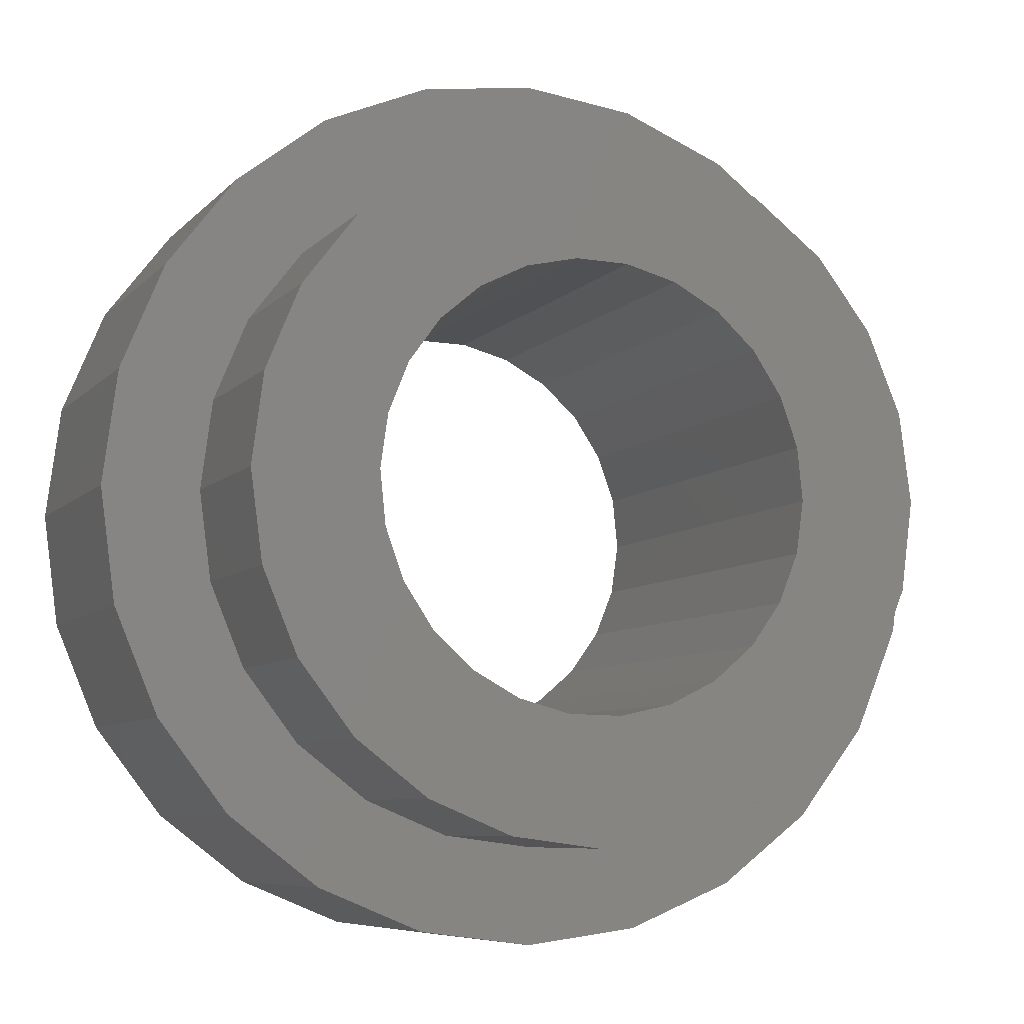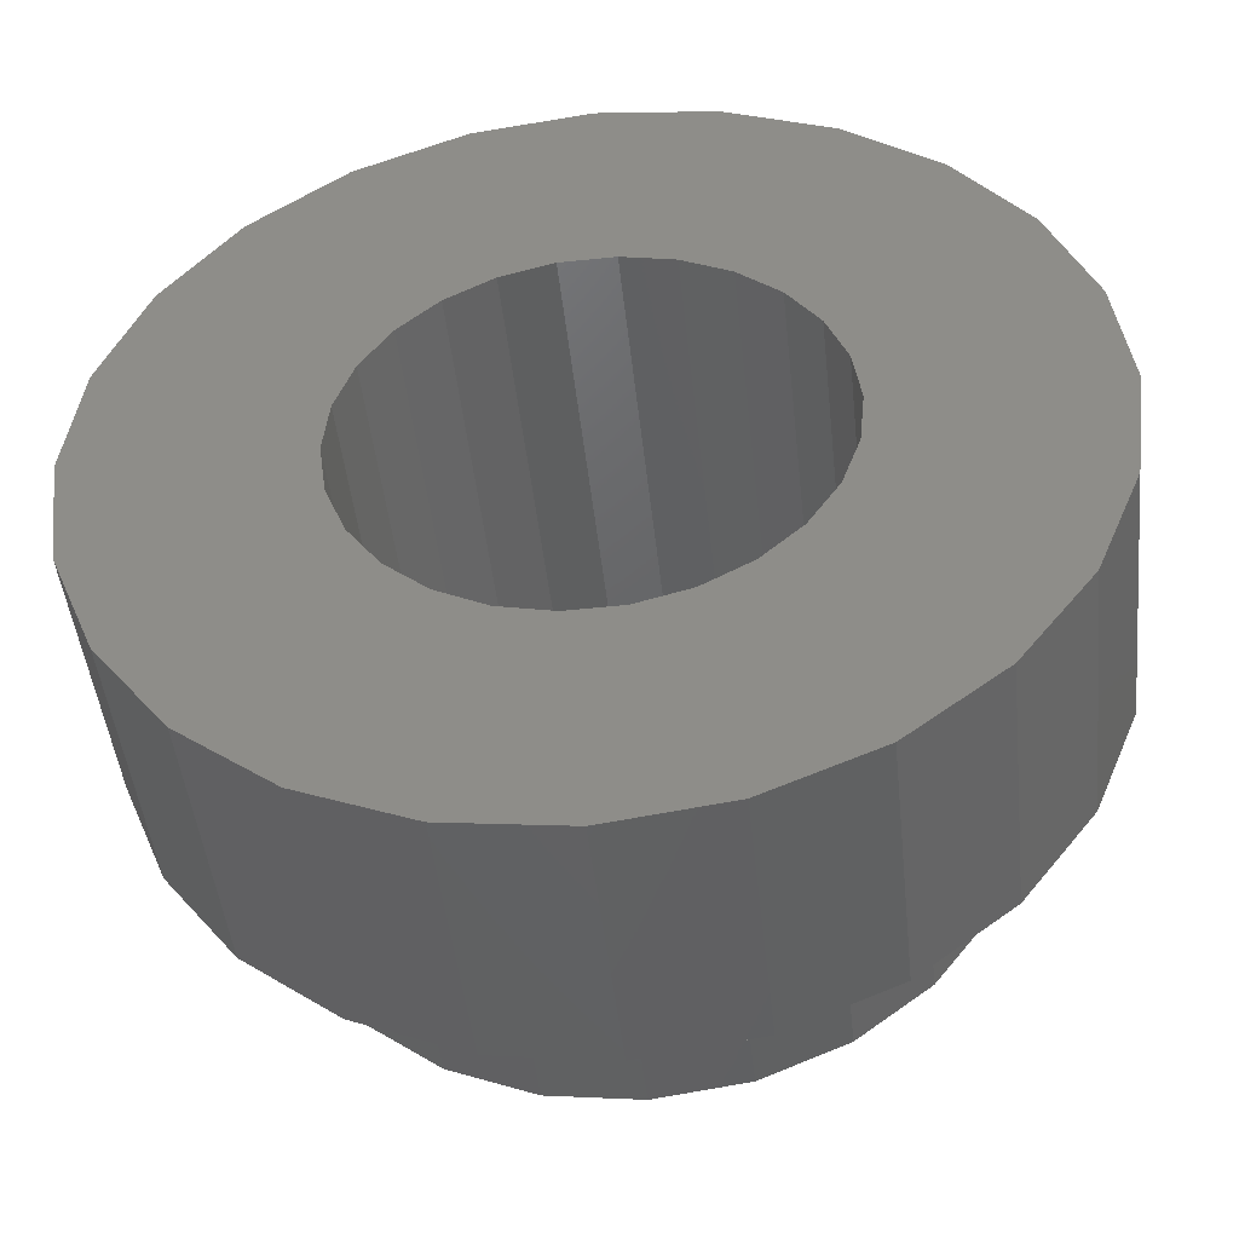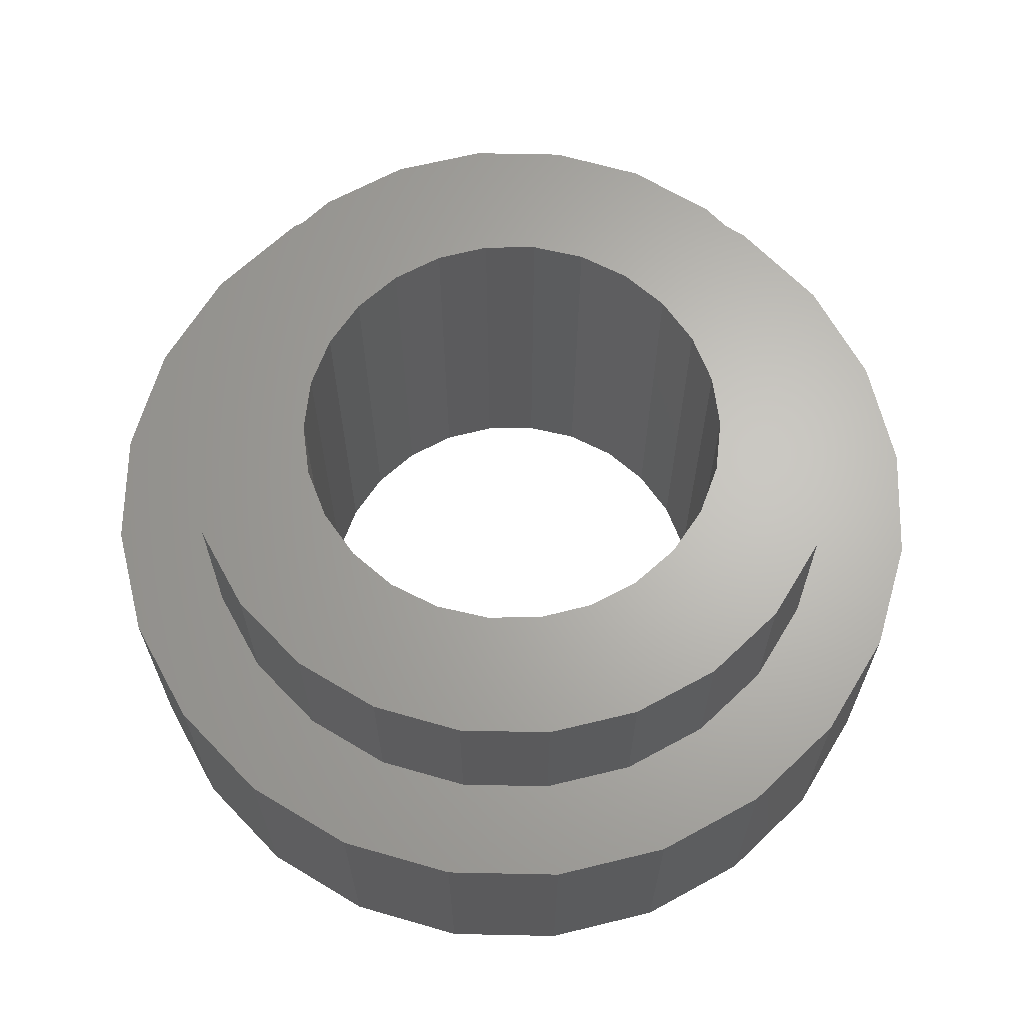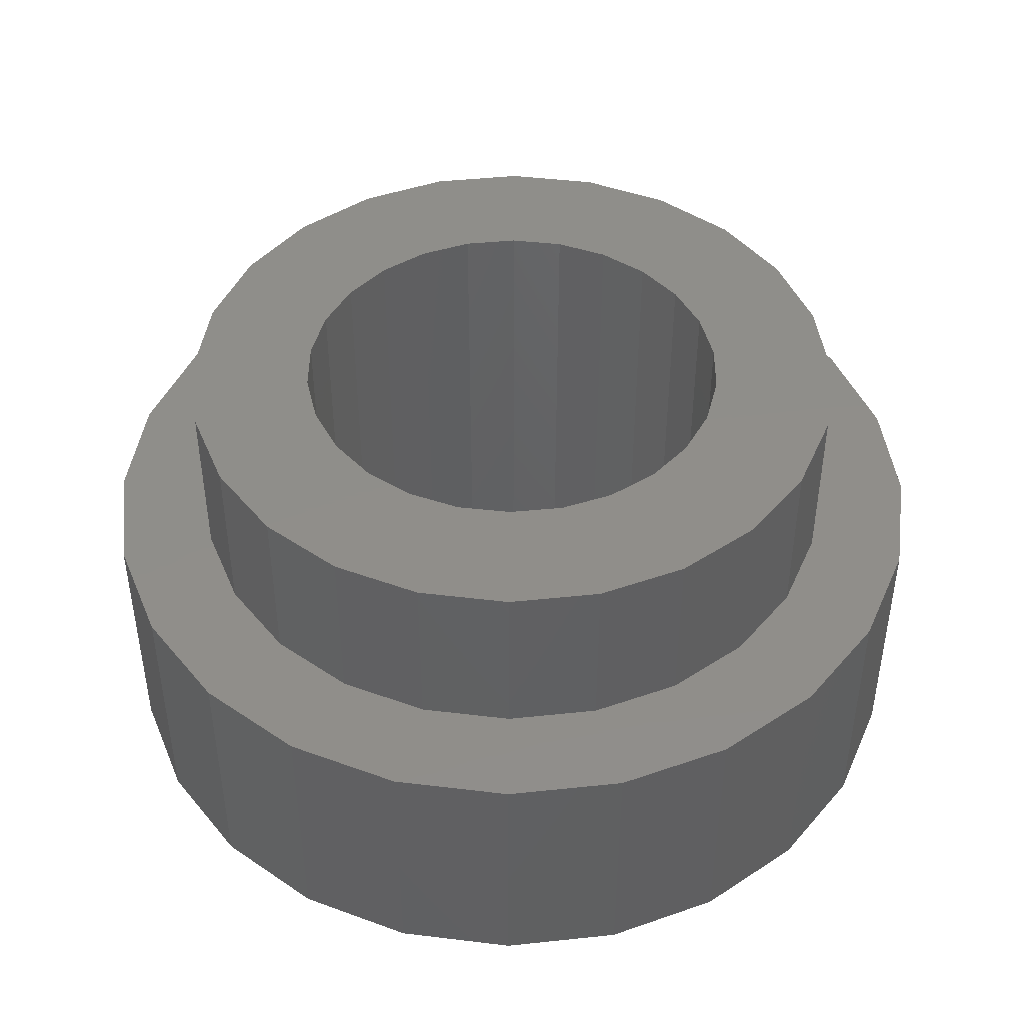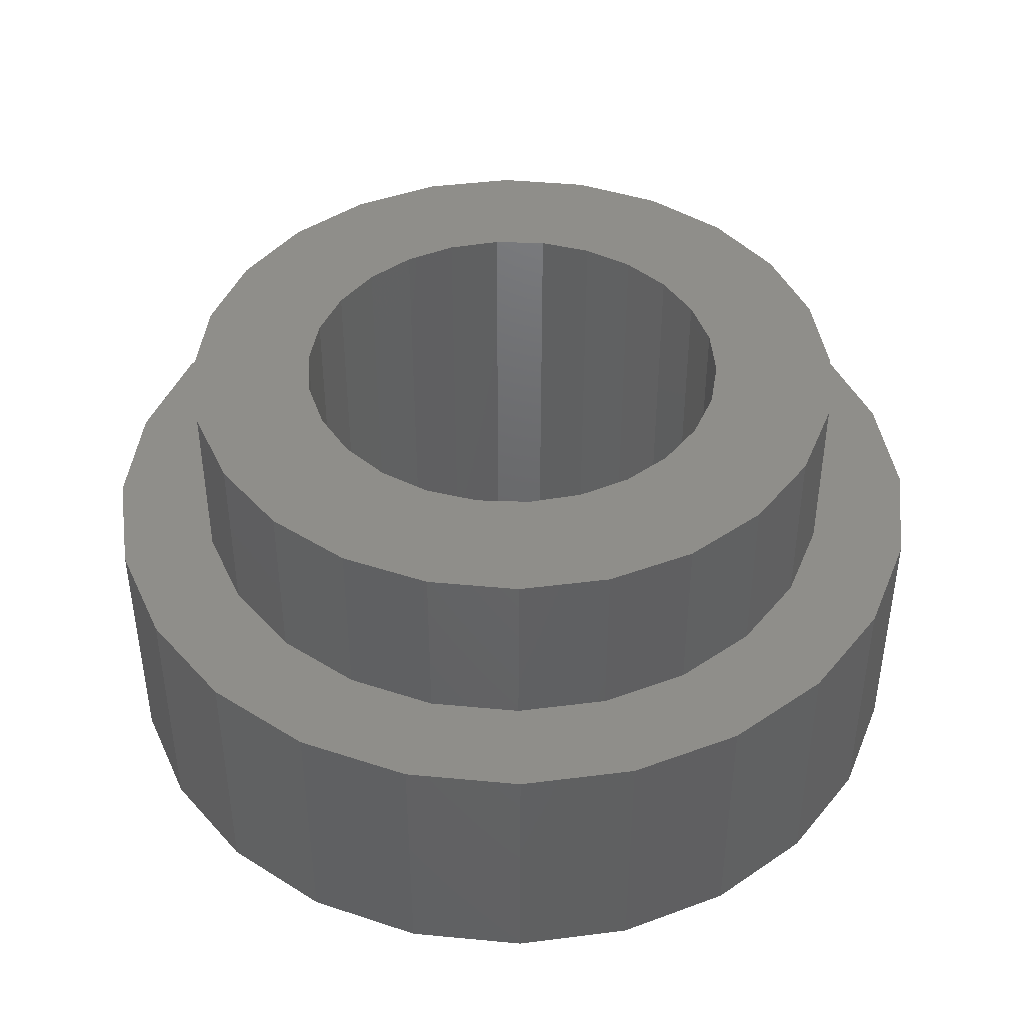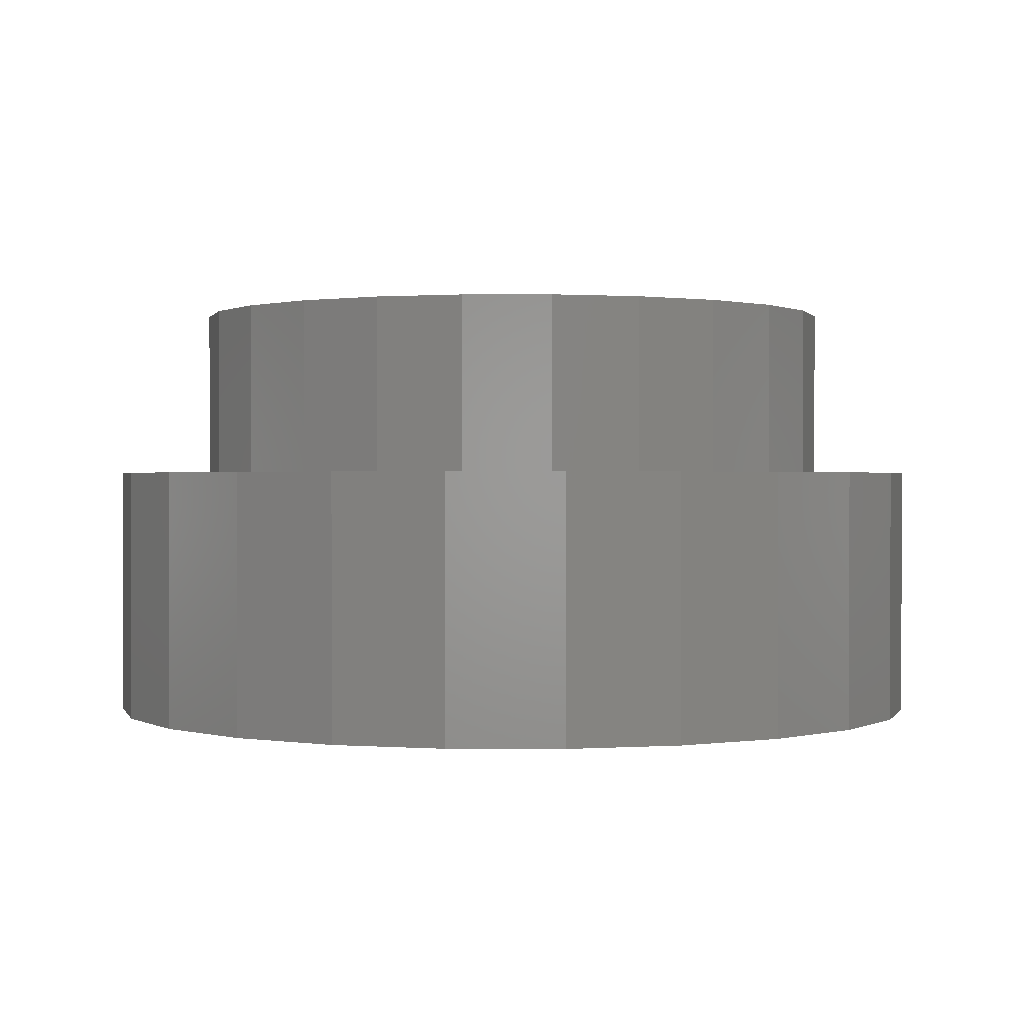
<metadata>
{"format":"stl","ext":"stl","renderer":"f3d","projection":"perspective","resolution":1024,"background":"white","views":[{"elev":-7.2,"azim":-22.1,"up":"+Y"},{"elev":-46.5,"azim":-173.9,"up":"+Y"},{"elev":65.4,"azim":-126.3,"up":"+Z"},{"elev":45.0,"azim":-104.5,"up":"+Z"},{"elev":43.2,"azim":28.9,"up":"+Z"},{"elev":0.7,"azim":-126.7,"up":"+Z"}]}
</metadata>
<code>
# stl→obj: 148 verts, 296 faces
v 5.687 -0.9961 6
v 6.981 -0.8257 3
v 5.687 -0.9961 3
v 6.981 -0.8257 6
v 4.481 -1.496 6
v 4.481 -1.496 3
v 3.446 -2.29 6
v 3.446 -2.29 3
v 1.981 -5.826 6
v 2.151 -7.12 3
v 2.151 -7.12 6
v 1.981 -5.826 3
v 4.223 -3.068 8
v 3.604 -3.876 6
v 3.604 -3.876 8
v 4.223 -3.068 6
v 11.81 -4.532 3
v 11.98 -5.826 6
v 11.98 -5.826 3
v 11.81 -4.532 6
v 11.31 -3.326 3
v 11.31 -3.326 6
v 8.275 -0.9961 6
v 9.481 -1.496 3
v 8.275 -0.9961 3
v 9.481 -1.496 6
v 6.981 -10.83 6
v 5.687 -10.66 3
v 6.981 -10.83 3
v 5.687 -10.66 6
v 3.446 -9.361 6
v 3.081 -5.826 6
v 2.651 -8.326 6
v 3.214 -6.835 6
v 3.604 -7.776 6
v 4.481 -10.16 6
v 4.223 -8.583 6
v 5.031 -9.203 6
v 5.972 -9.593 6
v 6.981 -9.726 6
v 8.275 -10.66 6
v 7.99 -9.593 6
v 8.931 -9.203 6
v 9.481 -10.16 6
v 9.739 -8.583 6
v 10.52 -9.361 6
v 10.36 -7.776 6
v 10.75 -6.835 6
v 11.31 -8.326 6
v 10.88 -5.826 6
v 11.81 -7.12 6
v 2.151 -4.532 6
v 2.651 -3.326 6
v 3.214 -4.816 6
v 5.031 -2.448 6
v 5.972 -2.059 6
v 6.981 -1.926 6
v 7.99 -2.059 6
v 8.931 -2.448 6
v 9.739 -3.068 6
v 10.52 -2.29 6
v 10.36 -3.876 6
v 10.75 -4.816 6
v 2.651 -8.326 3
v 8.275 -10.66 3
v 9.481 -10.16 3
v 11.31 -8.326 3
v 10.52 -9.361 3
v 10.52 -2.29 3
v 3.446 -9.361 3
v 4.481 -10.16 3
v 2.151 -4.532 3
v 11.81 -7.12 3
v 4.223 -8.583 8
v 4.542 -6.375 8
v 4.482 -5.775 8
v 5.031 -9.203 8
v 4.745 -6.943 8
v 5.077 -7.445 8
v 5.972 -9.593 8
v 5.52 -7.854 8
v 6.048 -8.145 8
v 6.981 -9.726 8
v 6.63 -8.301 8
v 7.232 -8.313 8
v 7.99 -9.593 8
v 7.82 -8.181 8
v 8.36 -7.911 8
v 8.931 -9.203 8
v 8.819 -7.521 8
v 9.171 -7.032 8
v 9.739 -8.583 8
v 9.396 -6.473 8
v 9.481 -5.876 8
v 3.214 -6.835 8
v 3.214 -4.816 8
v 3.081 -5.826 8
v 3.604 -7.776 8
v 4.566 -5.179 8
v 5.031 -2.448 8
v 4.791 -4.62 8
v 5.144 -4.131 8
v 5.972 -2.059 8
v 5.603 -3.74 8
v 6.142 -3.471 8
v 6.981 -1.926 8
v 6.73 -3.338 8
v 7.332 -3.35 8
v 7.99 -2.059 8
v 7.915 -3.506 8
v 8.442 -3.797 8
v 8.931 -2.448 8
v 8.885 -4.206 8
v 9.218 -4.709 8
v 9.739 -3.068 8
v 9.42 -5.276 8
v 10.36 -7.776 8
v 10.36 -3.876 8
v 10.75 -6.835 8
v 10.75 -4.816 8
v 10.88 -5.826 8
v 2.651 -3.326 3
v 4.482 -5.775 3
v 4.566 -5.179 3
v 4.791 -4.62 3
v 5.144 -4.131 3
v 5.603 -3.74 3
v 6.142 -3.471 3
v 6.73 -3.338 3
v 7.332 -3.35 3
v 7.915 -3.506 3
v 8.442 -3.797 3
v 8.885 -4.206 3
v 9.218 -4.709 3
v 9.42 -5.276 3
v 9.481 -5.876 3
v 4.542 -6.375 3
v 4.745 -6.943 3
v 5.077 -7.445 3
v 5.52 -7.854 3
v 6.048 -8.145 3
v 6.63 -8.301 3
v 7.232 -8.313 3
v 7.82 -8.181 3
v 8.36 -7.911 3
v 8.819 -7.521 3
v 9.171 -7.032 3
v 9.396 -6.473 3
f 1 2 3
f 2 1 4
f 5 3 6
f 3 5 1
f 7 6 8
f 6 7 5
f 9 10 11
f 10 9 12
f 13 14 15
f 14 13 16
f 17 18 19
f 18 17 20
f 21 20 17
f 20 21 22
f 23 24 25
f 24 23 26
f 27 28 29
f 28 27 30
f 31 32 33
f 32 31 34
f 34 31 35
f 35 31 36
f 35 36 37
f 37 36 38
f 38 36 30
f 38 30 39
f 39 30 27
f 39 27 40
f 40 27 41
f 40 41 42
f 42 41 43
f 43 41 44
f 43 44 45
f 45 44 46
f 45 46 47
f 47 46 48
f 48 46 49
f 48 49 50
f 50 49 22
f 22 49 20
f 20 49 51
f 20 51 18
f 11 52 9
f 52 11 53
f 53 11 33
f 53 33 7
f 7 33 32
f 7 32 54
f 7 54 14
f 7 14 5
f 5 14 16
f 5 16 55
f 5 55 1
f 1 55 56
f 1 56 4
f 4 56 57
f 4 57 58
f 4 58 23
f 23 58 59
f 23 59 26
f 26 59 60
f 26 60 61
f 61 60 62
f 61 62 63
f 61 63 22
f 22 63 50
f 11 64 33
f 64 11 10
f 4 25 2
f 25 4 23
f 44 65 66
f 65 44 41
f 67 46 68
f 46 67 49
f 69 22 21
f 22 69 61
f 36 70 71
f 70 36 31
f 52 12 9
f 12 52 72
f 41 29 65
f 29 41 27
f 19 51 73
f 51 19 18
f 74 75 76
f 75 74 77
f 75 77 78
f 78 77 79
f 79 77 80
f 79 80 81
f 81 80 82
f 82 80 83
f 82 83 84
f 84 83 85
f 85 83 86
f 85 86 87
f 87 86 88
f 88 86 89
f 88 89 90
f 90 89 91
f 91 89 92
f 91 92 93
f 93 92 94
f 95 96 97
f 96 95 15
f 15 95 98
f 15 98 13
f 13 98 74
f 13 74 76
f 13 76 99
f 13 99 100
f 100 99 101
f 100 101 102
f 100 102 103
f 103 102 104
f 103 104 105
f 103 105 106
f 106 105 107
f 106 107 108
f 106 108 109
f 109 108 110
f 109 110 111
f 109 111 112
f 112 111 113
f 112 113 114
f 112 114 115
f 115 114 116
f 115 116 94
f 115 94 92
f 115 92 117
f 115 117 118
f 118 117 119
f 118 119 120
f 120 119 121
f 46 66 68
f 66 46 44
f 33 70 31
f 70 33 64
f 7 122 53
f 122 7 8
f 53 72 52
f 72 53 122
f 30 71 28
f 71 30 36
f 73 49 67
f 49 73 51
f 26 69 24
f 69 26 61
f 47 92 45
f 92 47 117
f 109 59 58
f 59 109 112
f 60 118 62
f 118 60 115
f 74 35 37
f 35 74 98
f 63 121 50
f 121 63 120
f 50 119 48
f 119 50 121
f 95 32 34
f 32 95 97
f 86 40 42
f 40 86 83
f 89 42 43
f 42 89 86
f 83 39 40
f 39 83 80
f 13 55 16
f 55 13 100
f 98 34 35
f 34 98 95
f 100 56 55
f 56 100 103
f 62 120 63
f 120 62 118
f 106 58 57
f 58 106 109
f 112 60 59
f 60 112 115
f 92 43 45
f 43 92 89
f 103 57 56
f 57 103 106
f 77 37 38
f 37 77 74
f 15 54 96
f 54 15 14
f 48 117 47
f 117 48 119
f 97 54 32
f 54 97 96
f 80 38 39
f 38 80 77
f 72 10 12
f 10 72 122
f 10 122 64
f 64 122 8
f 64 8 70
f 70 8 6
f 70 6 71
f 71 6 123
f 123 6 124
f 124 6 3
f 124 3 125
f 125 3 126
f 126 3 127
f 127 3 128
f 128 3 2
f 128 2 129
f 129 2 130
f 130 2 25
f 130 25 131
f 131 25 132
f 132 25 24
f 132 24 133
f 133 24 134
f 134 24 135
f 135 24 136
f 71 137 28
f 137 71 123
f 28 137 138
f 28 138 139
f 28 139 140
f 28 140 141
f 28 141 29
f 29 141 142
f 29 142 143
f 29 143 65
f 65 143 144
f 65 144 145
f 65 145 66
f 66 145 146
f 66 146 147
f 66 147 148
f 66 148 136
f 66 136 24
f 66 24 69
f 66 69 68
f 68 69 21
f 68 21 67
f 67 21 17
f 67 17 73
f 73 17 19
f 84 143 142
f 143 84 85
f 85 144 143
f 144 85 87
f 87 145 144
f 145 87 88
f 88 146 145
f 146 88 90
f 91 146 90
f 146 91 147
f 93 147 91
f 147 93 148
f 94 148 93
f 148 94 136
f 116 136 94
f 136 116 135
f 114 135 116
f 135 114 134
f 113 134 114
f 134 113 133
f 113 132 133
f 132 113 111
f 111 131 132
f 131 111 110
f 110 130 131
f 130 110 108
f 108 129 130
f 129 108 107
f 107 128 129
f 128 107 105
f 105 127 128
f 127 105 104
f 104 126 127
f 126 104 102
f 126 101 125
f 101 126 102
f 125 99 124
f 99 125 101
f 124 76 123
f 76 124 99
f 123 75 137
f 75 123 76
f 137 78 138
f 78 137 75
f 138 79 139
f 79 138 78
f 79 140 139
f 140 79 81
f 81 141 140
f 141 81 82
f 82 142 141
f 142 82 84

</code>
